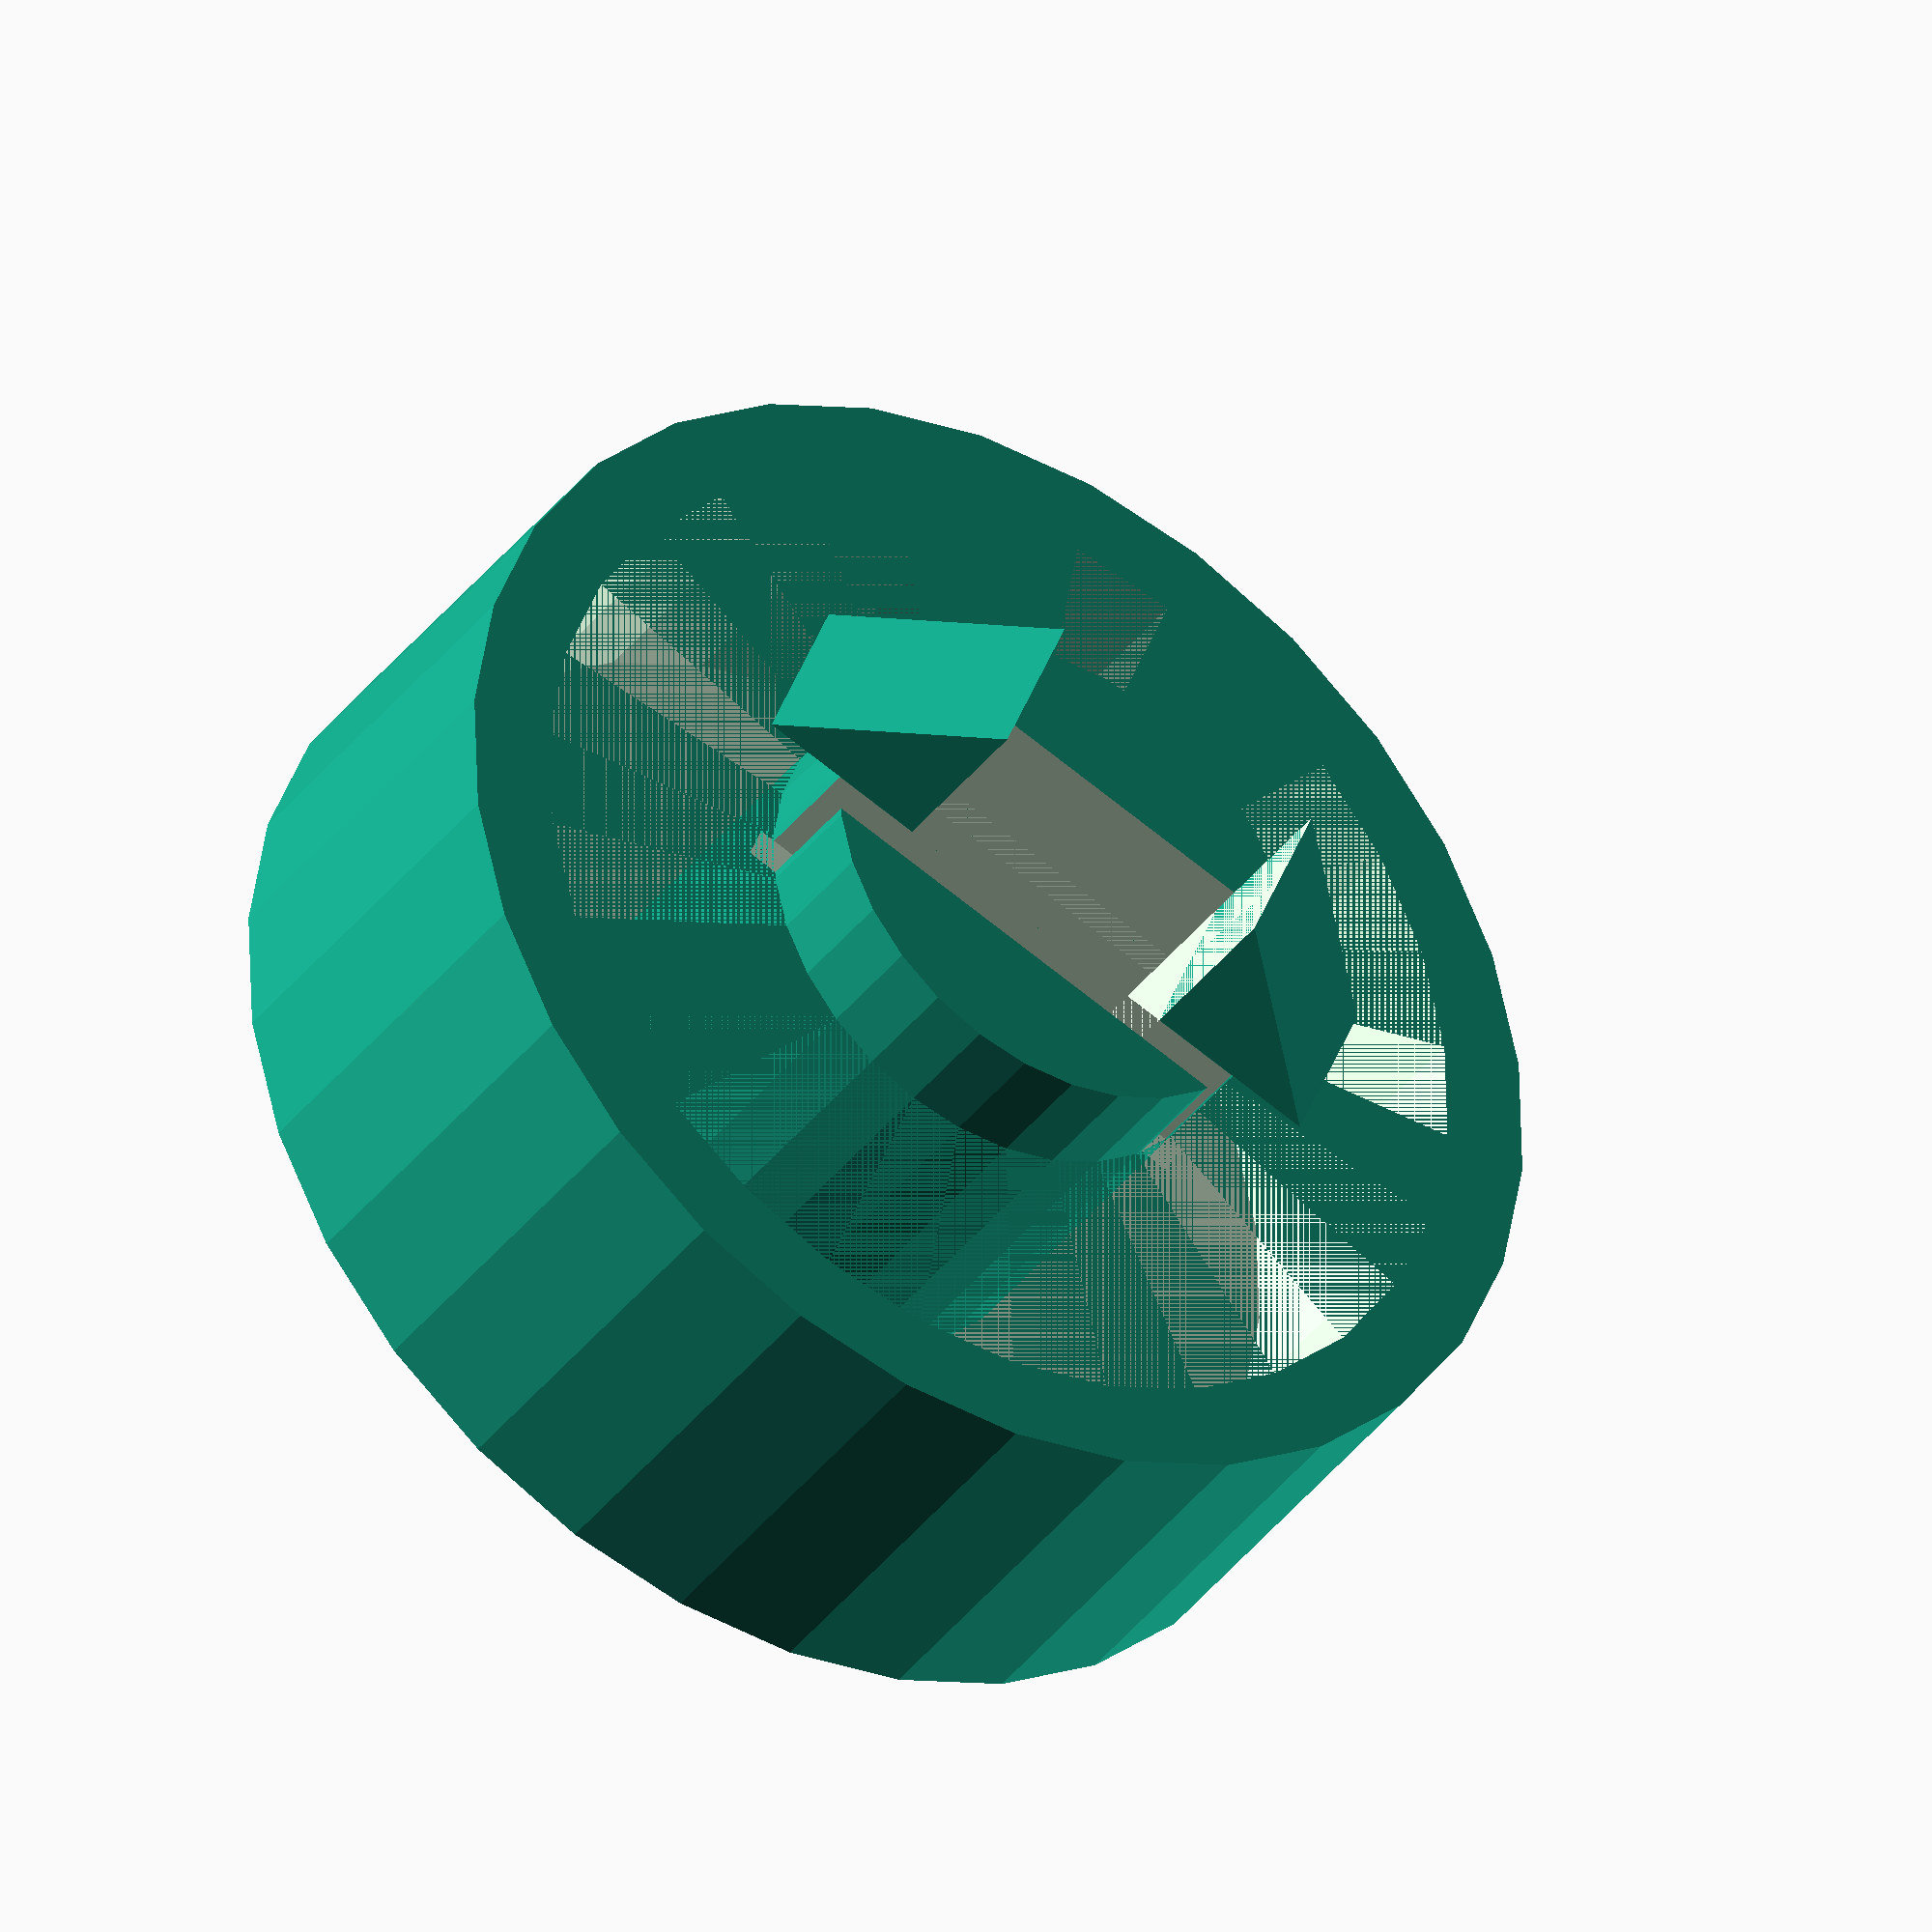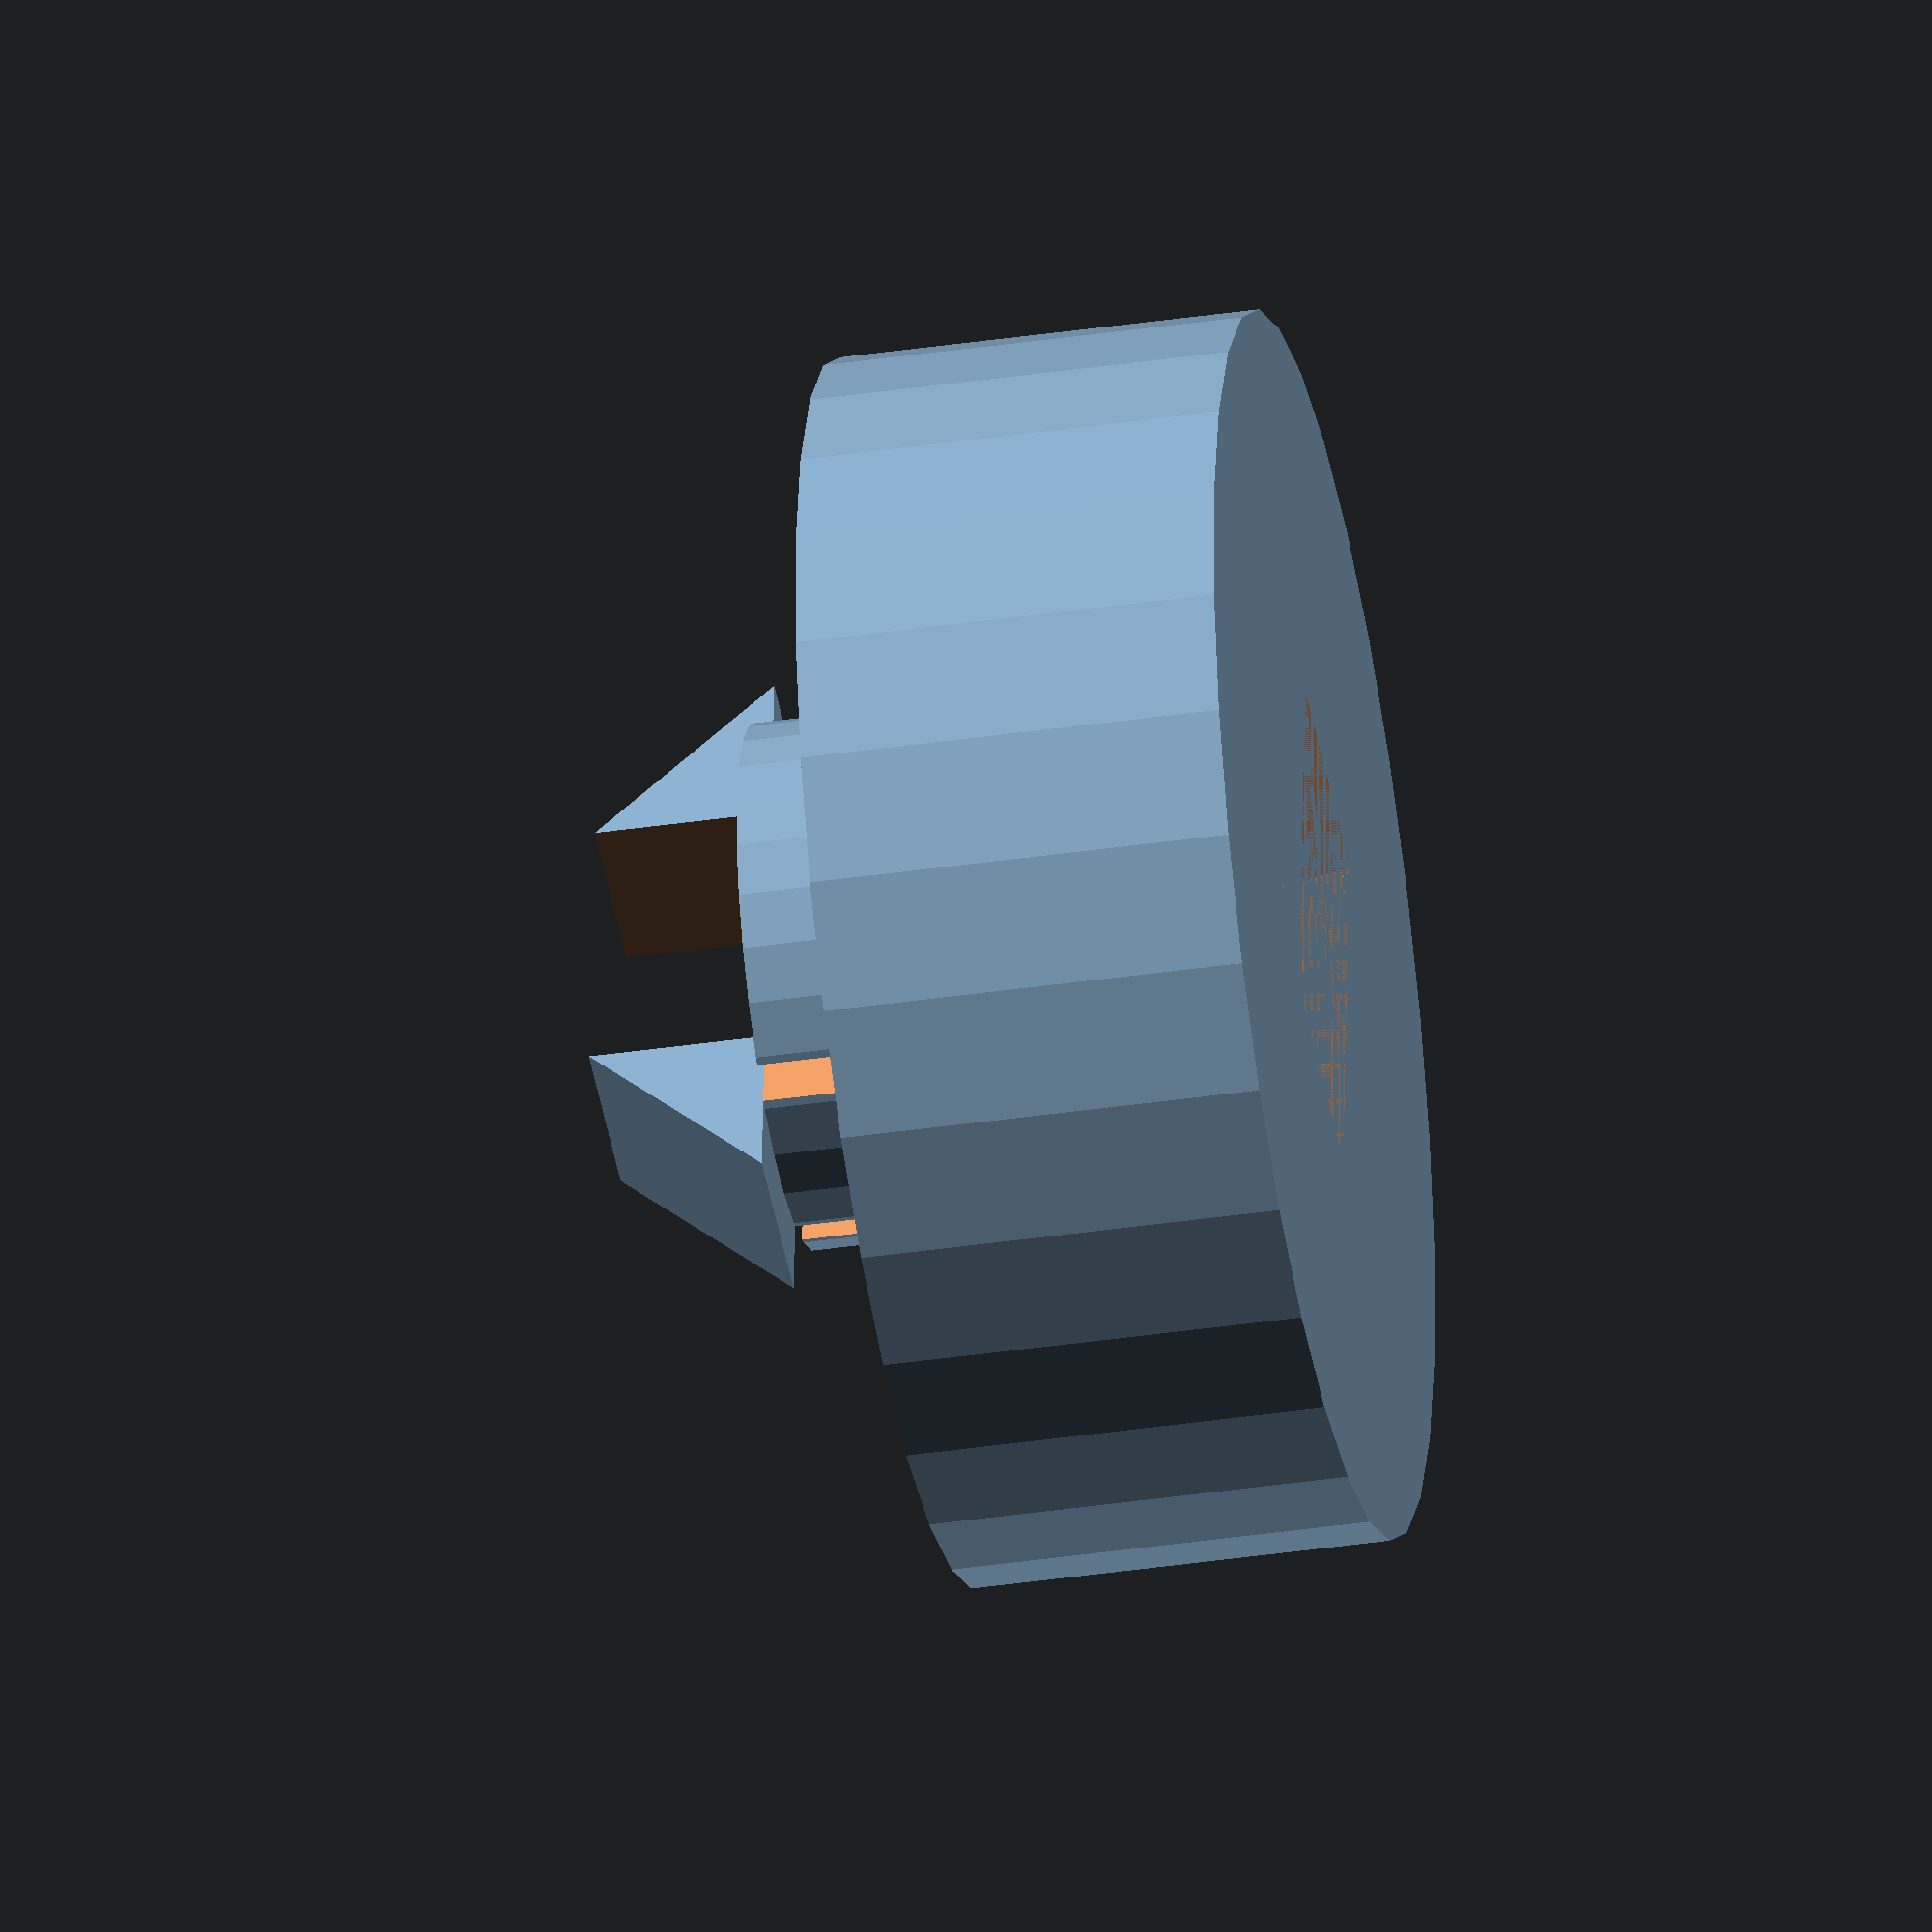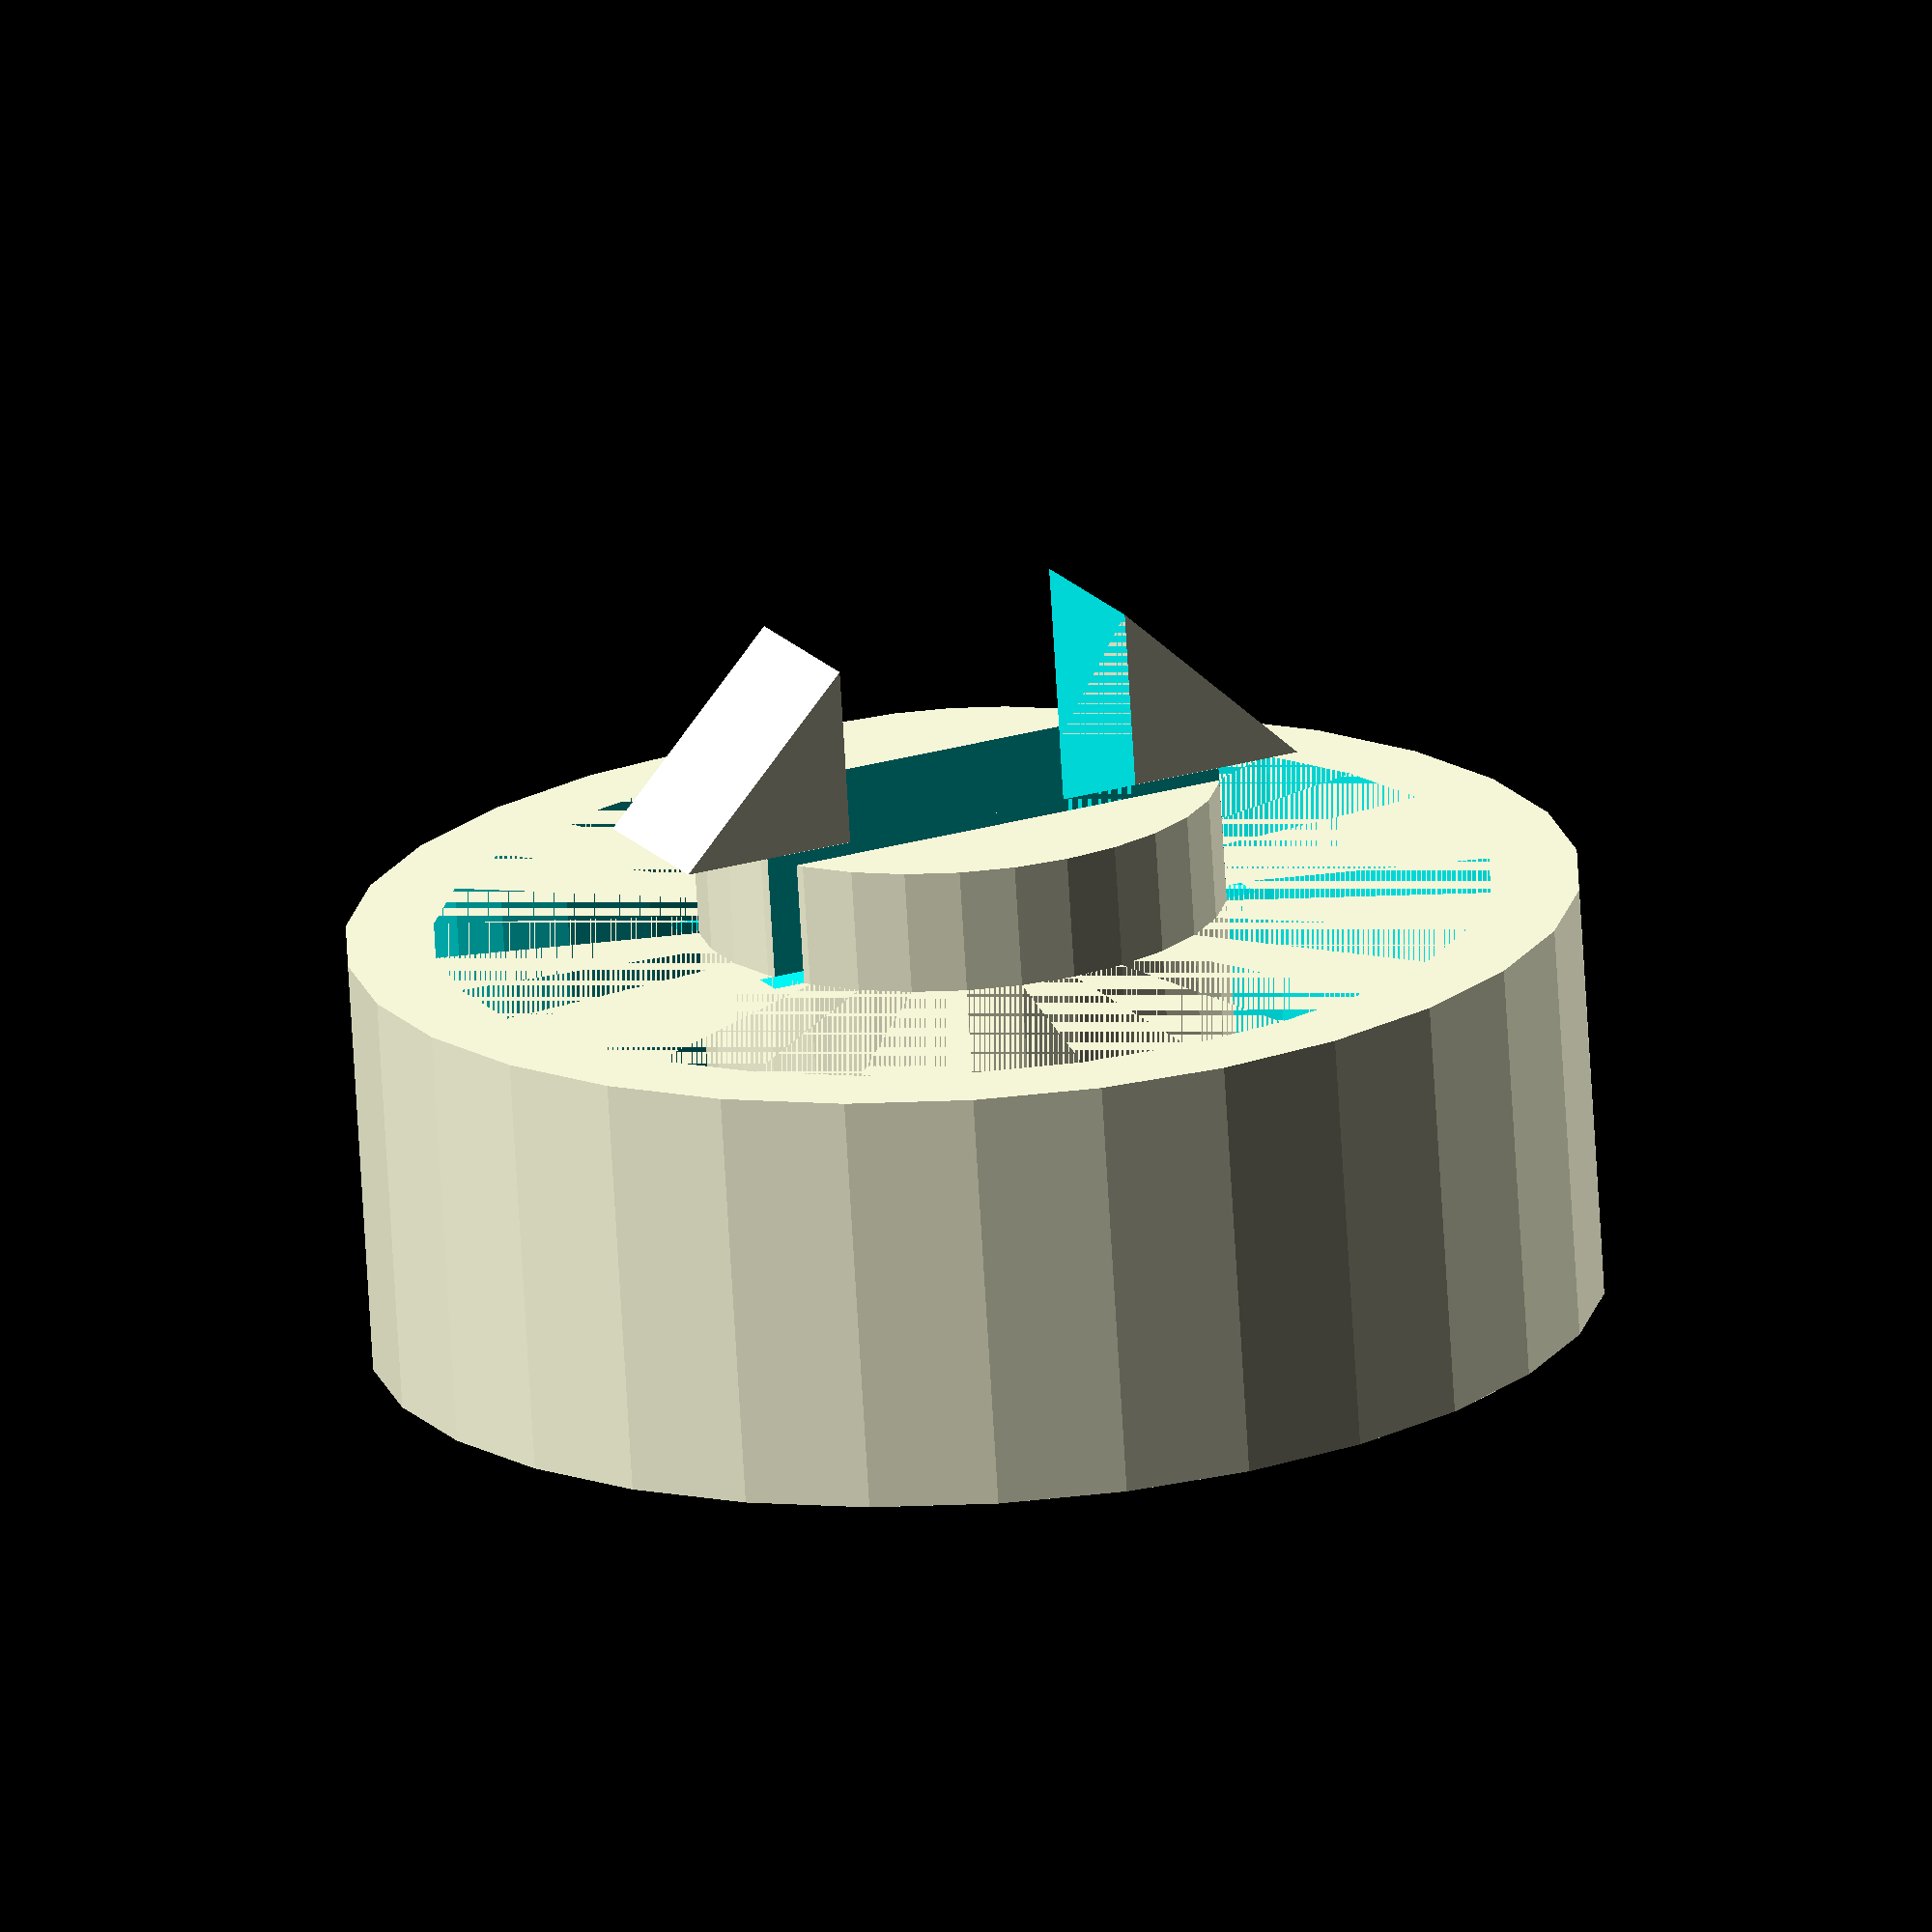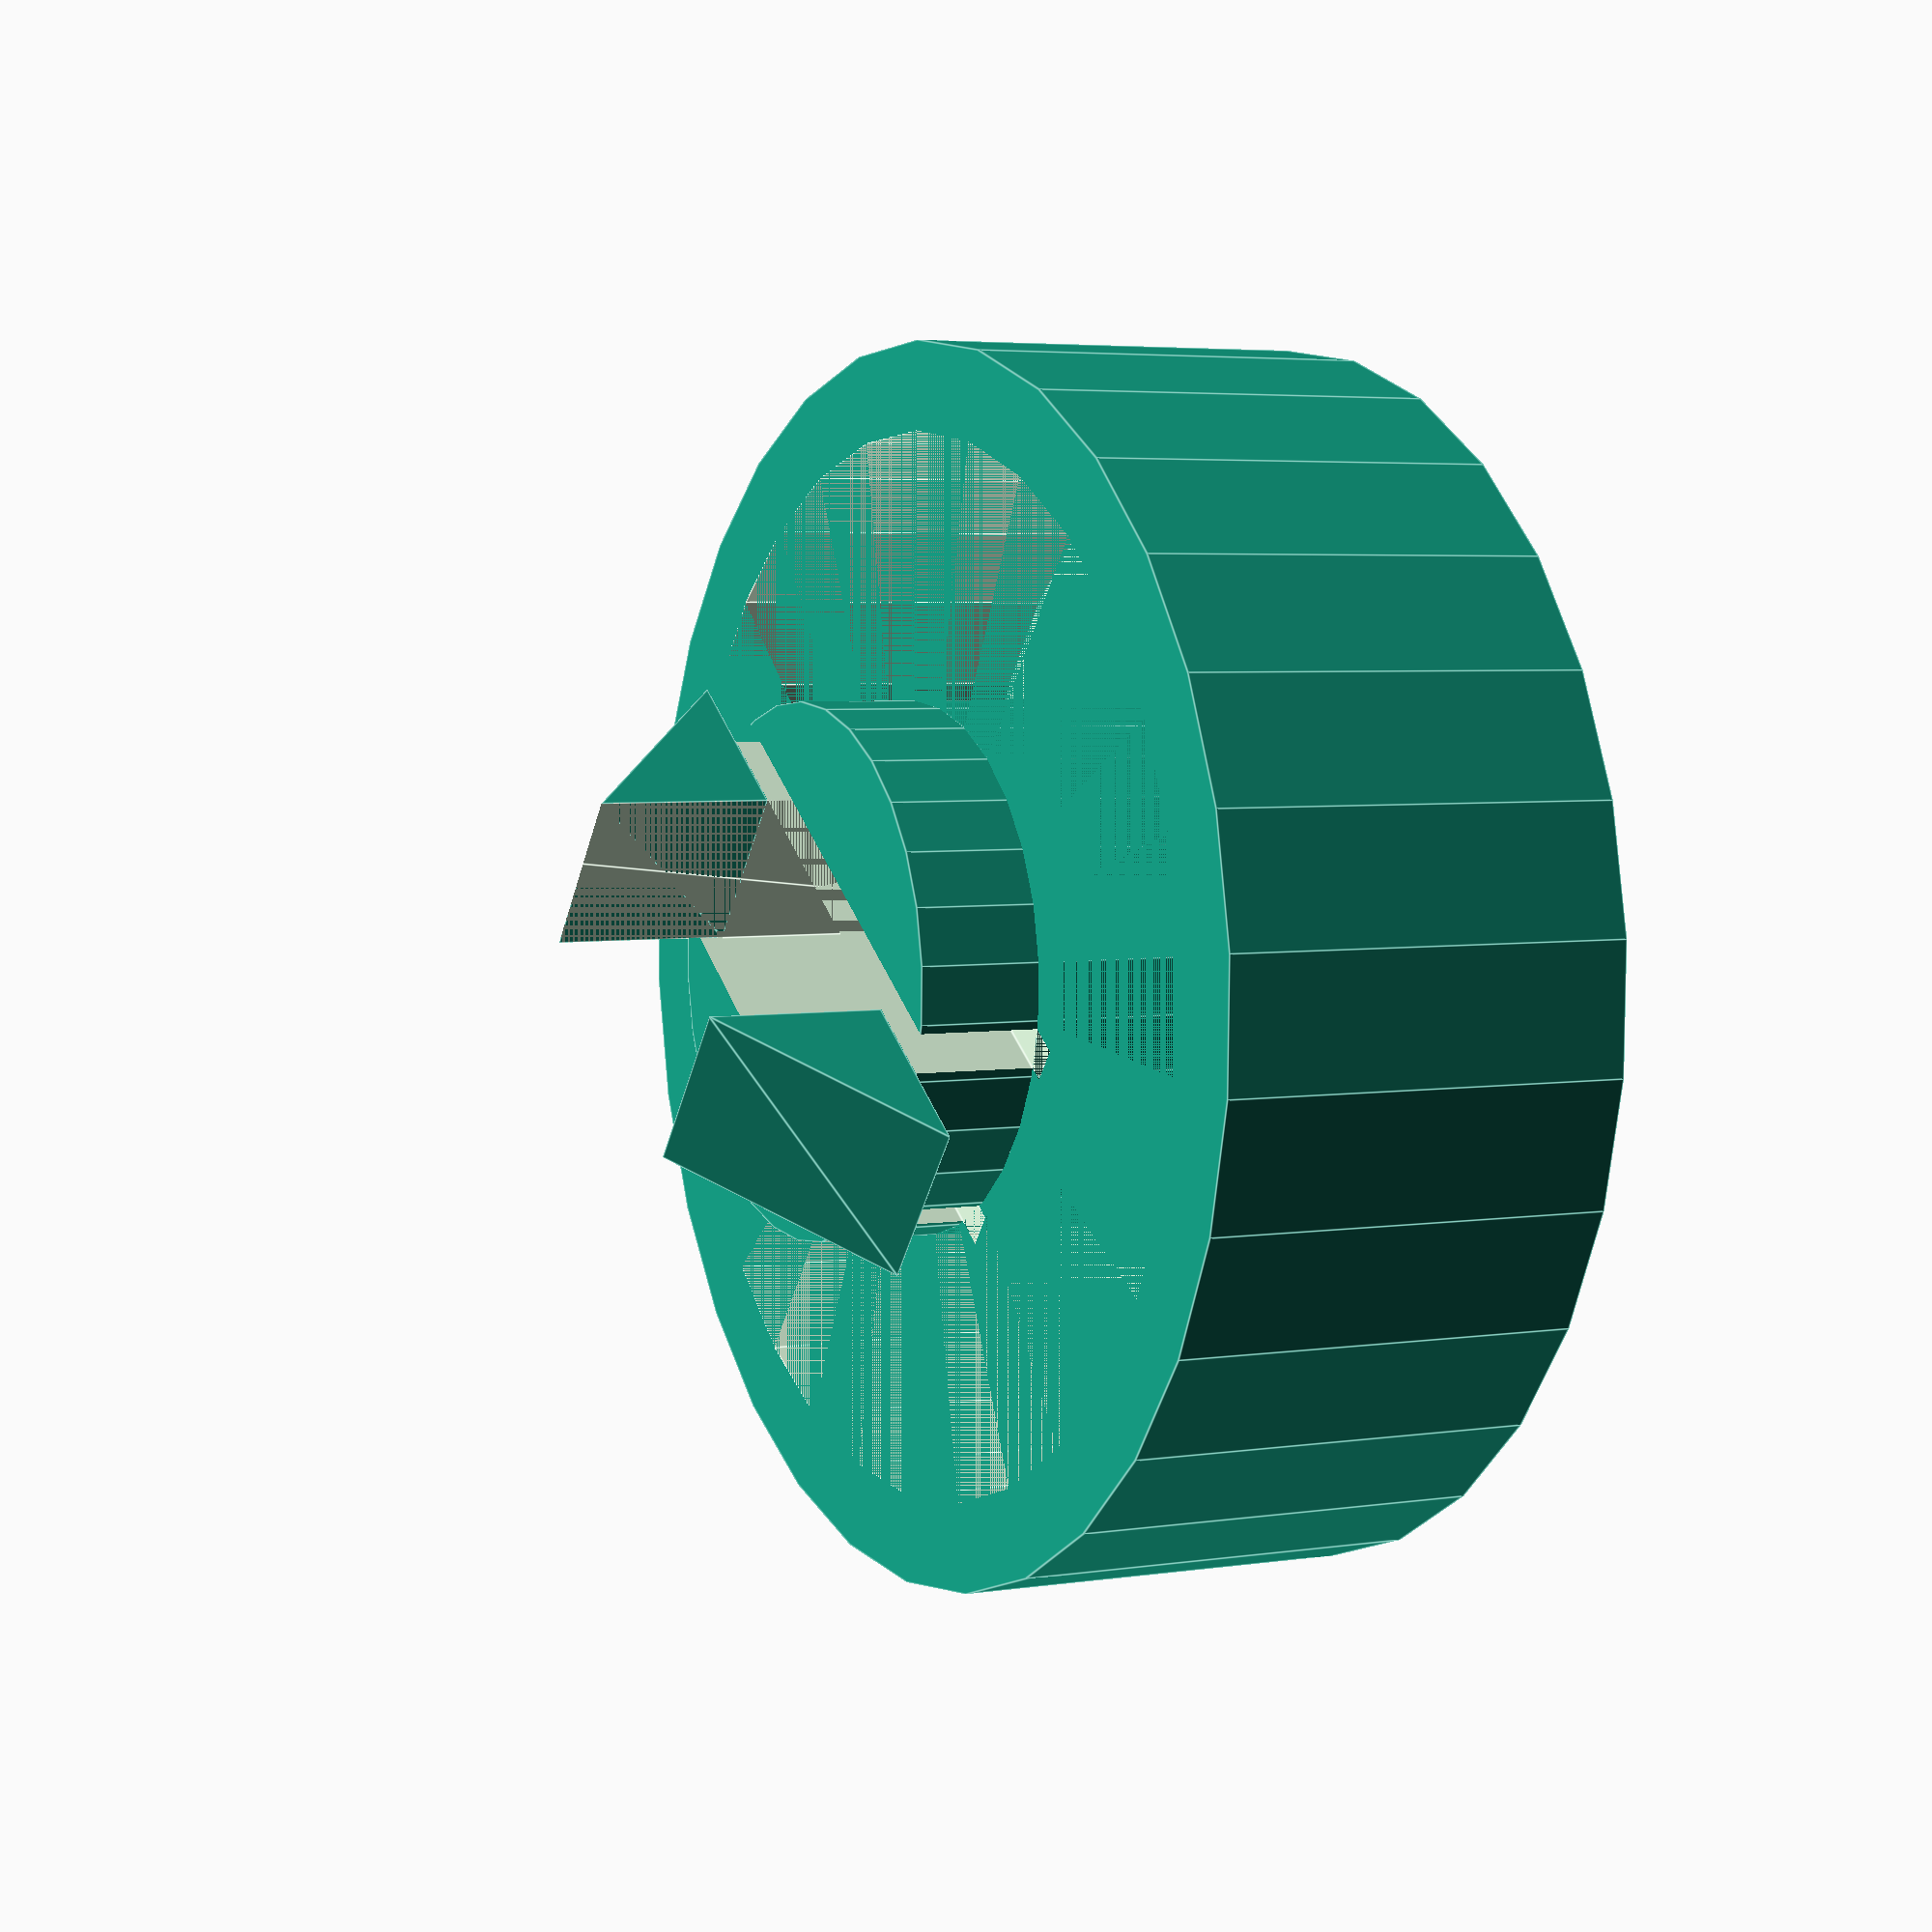
<openscad>
// Higher definition curves
$fs = 0.01;

module roundedcube(size = [1, 1, 1], center = false, radius = 1.0, apply_to = "all") {
	// If single value, convert to [x, y, z] vector
	size = (size[0] == undef) ? [size, size, size] : size;

	translate_min = radius;
	translate_xmax = size[0] - radius;
	translate_ymax = size[1] - radius;
	translate_zmax = size[2] - radius;

	diameter = radius * 2;

	module build_point(type = "sphere", rotate = [0, 0, 0]) {
		if (type == "sphere") {
			sphere(r = radius);
		} else if (type == "cylinder") {
			rotate(a = rotate)
			cylinder(h = size[2], r = 2*radius, center = true);
		} else if (type == "cube") {
            rotate(a = rotate)
            cube([diameter*2,diameter*2,size[2]], center=true);
        }
	}

	obj_translate = (center == false) ?
		[0, 0, 0] : [
			-(size[0] / 2),
			-(size[1] / 2),
			-(size[2] / 2)
		];

	translate(v = obj_translate) {
		hull() {
			for (translate_x = [translate_min,translate_xmax]) {
				x_at = (translate_x == translate_min) ? "min" : "max";
				for (translate_y = [translate_min, translate_ymax]) {
					y_at = (translate_y == translate_min) ? "min" : "max";
					for (translate_z = [size[2]/2]) {
						z_at = (translate_z == translate_min) ? "min" : "max";

						translate(v = [translate_x, translate_y, translate_z])
						if (
							(apply_to == "all") ||
							(apply_to == "xmin" && x_at == "min") || (apply_to == "xmax" && x_at == "max") ||
							(apply_to == "ymin" && y_at == "min") || (apply_to == "ymax" && y_at == "max") ||
							(apply_to == "zmin" && z_at == "min") || (apply_to == "zmax" && z_at == "max")
						) {
							build_point("sphere");
						} else {
							rotate = 
								(apply_to == "xmin" || apply_to == "xmax" || apply_to == "x") ? [0, 90, 0] : (
								(apply_to == "ymin" || apply_to == "ymax" || apply_to == "y") ? [90, 90, 0] :
								[0, 0, 0]
							);
                            if (y_at == "max") {
                                    build_point("cylinder", rotate);
                            } else {
                                    build_point("cube", rotate);
							}
						}
					}
				}
			}
            }
	}
}

pl = 9.5;
ph = 12.2;  // 1.0 = space for board
pw = 3.5;
pofs = 7.3; // offset of center point on ph
bofs = 0.8; // space for board
pho = ph - bofs;
rad = 1.0;

magwMountFloor = 0.4;
magwMountGap = 0.2;
magwGapTot = magwMountFloor + magwMountGap;

magw = 2.0;
magod = 6;
magid = 3;

clipfloor = 0.4;
clipfloor_dia = 1.4;

addabit = 0.01;

caseClipCutBase = pw/2;
caseClipCutWidth = 0.3;
caseClipLength = 3.0;
caseClipWidth = 0.75;
caseClipCenter = 0.8;
caseClipHeight = 0.5;

module nub() {
    translate([0,0,0.5]) cylinder(h = 1.0, d = 1.0, center=true);
}

module triangle2(width, height)  {
    rotate([0,-90,0])
    linear_extrude(height = height, center=true, convexity=10)
    polygon([[0,side],[height,0],[0,0]]);
}


// pot shell
/*
union () {
    difference() {
        translate([0,0,pw/2]) union() {
            
            //translate([-pl/2 + 1,-pho/2 + 0.5,pw/2]) nub();
            //translate([-pl/2 + 1,pho/2 - 2.0,pw/2]) nub();
            //translate([pl/2 - 1,pho/2 - 2.0,pw/2]) nub();
            translate([-3.88, 3.75, pw/2]) nub();
            translate([3.88, 3.75, pw/2]) nub();
            translate([-3.88, -4.43, pw/2]) nub();
            translate([0,pho/2 - pofs + bofs,0]) roundedcube(size=[pl - 2 * rad, pho - 2 * rad, pw], center=true, radius = rad, apply_to="z");
        }
        translate([0,0,pw - magw - magwGapTot + addabit]) cylinder(h = magw + magwGapTot, d = magod + 1.6);
        scale([1,1,2]) cylinder(h = (pw-magw - magwGapTot), d = magid + 0.2);
        cylinder(h=clipfloor, d = magid + clipfloor_dia);
        translate([0,-pho/2 - 0.5,0]) scale([1,1.1,1.1]) rotate([0,90,90]) cube([10,3,1.5],center=true);
        translate([-100,-caseClipCenter-caseClipLength/2-caseClipCutWidth, caseClipCutBase]) cube([200, caseClipCutWidth*2 + caseClipLength, 200]);
    }
    translate([pl/2 - caseClipWidth,-caseClipCenter-caseClipLength/2,0]) cube([caseClipWidth, caseClipLength,  pw + caseClipHeight]);
    translate([pl/2 - caseClipWidth,-caseClipCenter,pw+caseClipHeight]) rotate([0,0,-90]) triangle(1.2, 1.1, caseClipLength);
    
    
    translate([-pl/2,-caseClipCenter-caseClipLength/2,0]) cube([caseClipWidth, caseClipLength,  pw + caseClipHeight]);
    translate([-pl/2+caseClipWidth,-caseClipCenter,pw+caseClipHeight]) rotate([0,0,90]) triangle(1.2, 1.1, caseClipLength);
}*/

module magnet(height) {
    difference() {
        cylinder(h = height, d = magod);
        cylinder(h = height, d = magid);
    }
}
module triangle(side, height, width=0)  {
    realwidth = (width == 0) ? side : width;
    rotate([0,-90,0])
    linear_extrude(height = realwidth, center=true, convexity=10)
    polygon([[0,side],[height,0],[0,0]]);
}

// mount
pegWidth = 0.040*25.4;
pegHeight = 0.07*25.4;//0.085 was very hard to put on
pegLength = 0.045*25.4;

mount_h = magw + magwMountFloor;
mount_wall = 1.0;

clip_wall_gap = 0.2;
clip_wall_height = 0;
// translate([0,0,pw]) rotate([0,180,90])


translate([10,0,0])
  {
    difference () {
        union() {   
            cylinder(h = mount_h, d = magod+mount_wall);
            translate([0,0,0]) cylinder(h = pw - clipfloor, d = magid);
            side = (magid/2 - pegHeight/2 + clipfloor_dia/2) - 0.3;
            translate([0,pegHeight/2,pw-clipfloor]) triangle(side,side);
            translate([0,-pegHeight/2,pw-clipfloor]) rotate([180,180,0]) triangle(side,side);
        }
        linear_extrude(mount_h*3) {
            square([pegWidth, pegHeight], center=true);
        }
        linear_extrude(pegLength*.5, scale=[0.4, 0.5]) {
            square([pegWidth*1.4, pegHeight*1.3], center=true);
        }
        translate([0, 0, magwMountFloor]) magnet(magw);
        translate([-pegWidth/2-clip_wall_gap,-magid/2, mount_h - clip_wall_height]) cube([clip_wall_gap, magid, 200]);
        translate([pegWidth/2,-magid/2, mount_h - clip_wall_height]) cube([clip_wall_gap, magid, 200]);
    }
}

</openscad>
<views>
elev=217.4 azim=112.1 roll=212.1 proj=o view=solid
elev=39.0 azim=354.1 roll=100.3 proj=o view=solid
elev=71.9 azim=65.0 roll=3.4 proj=o view=wireframe
elev=175.9 azim=127.2 roll=117.6 proj=p view=edges
</views>
